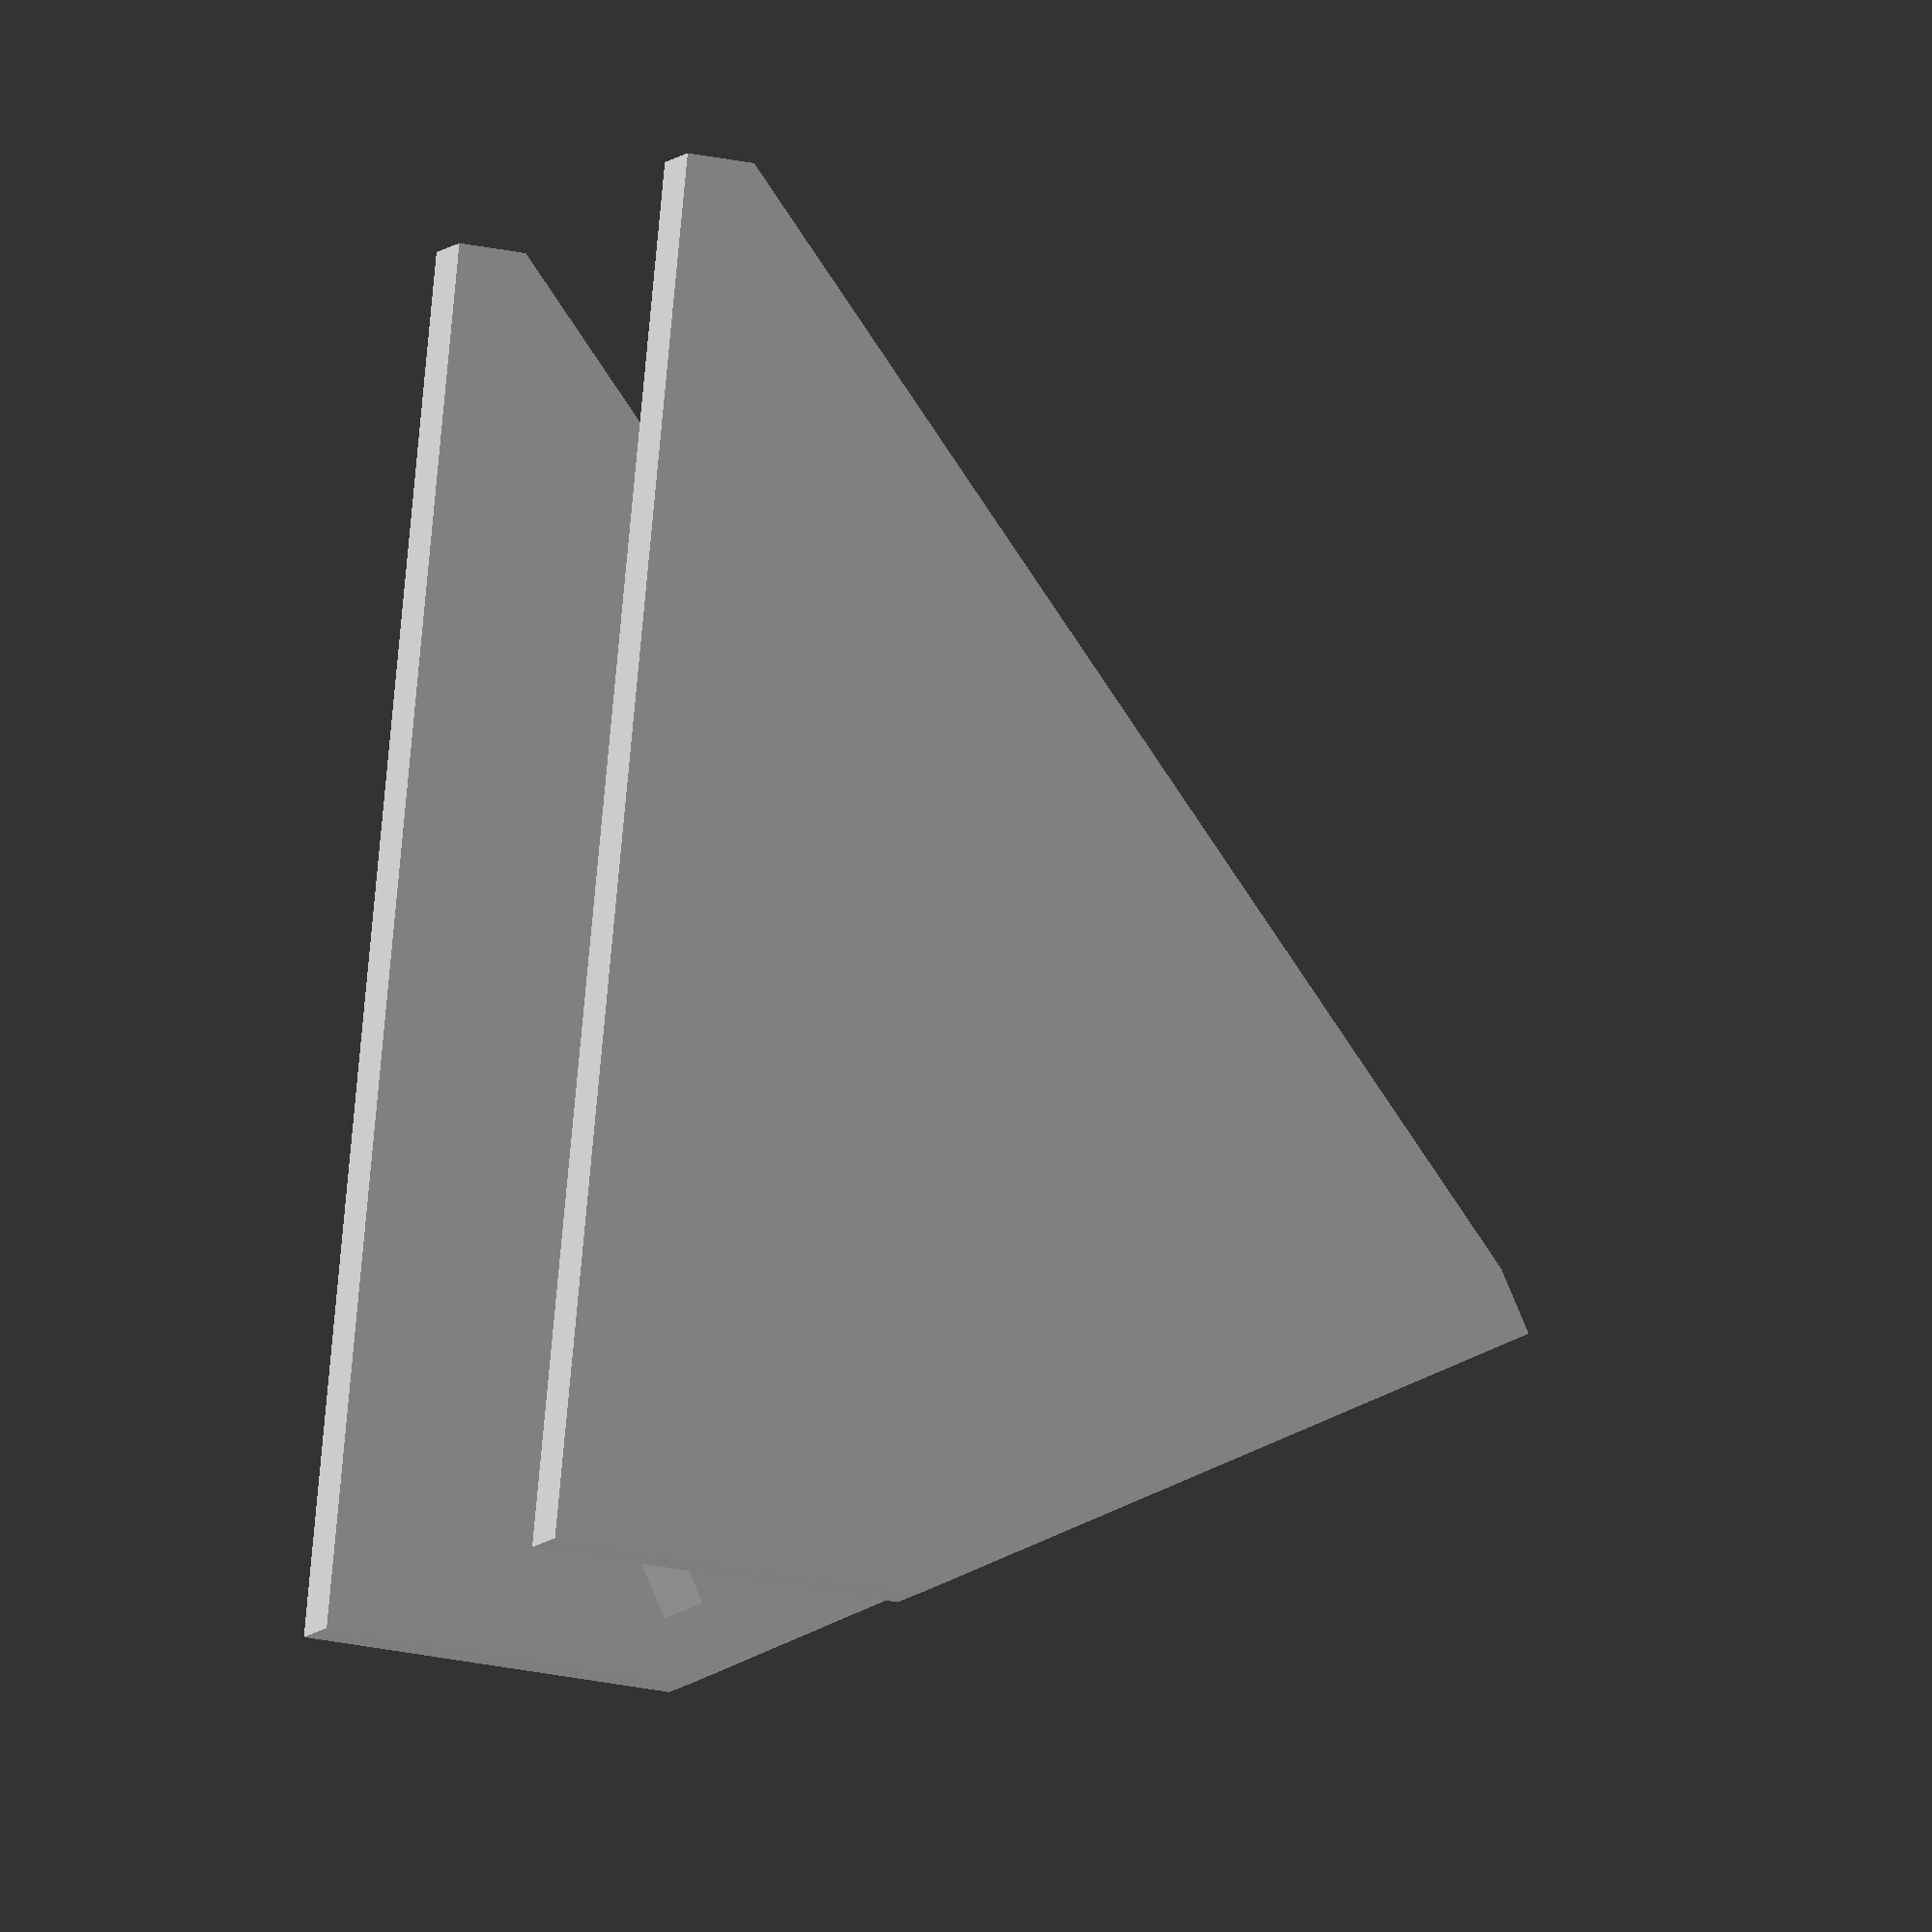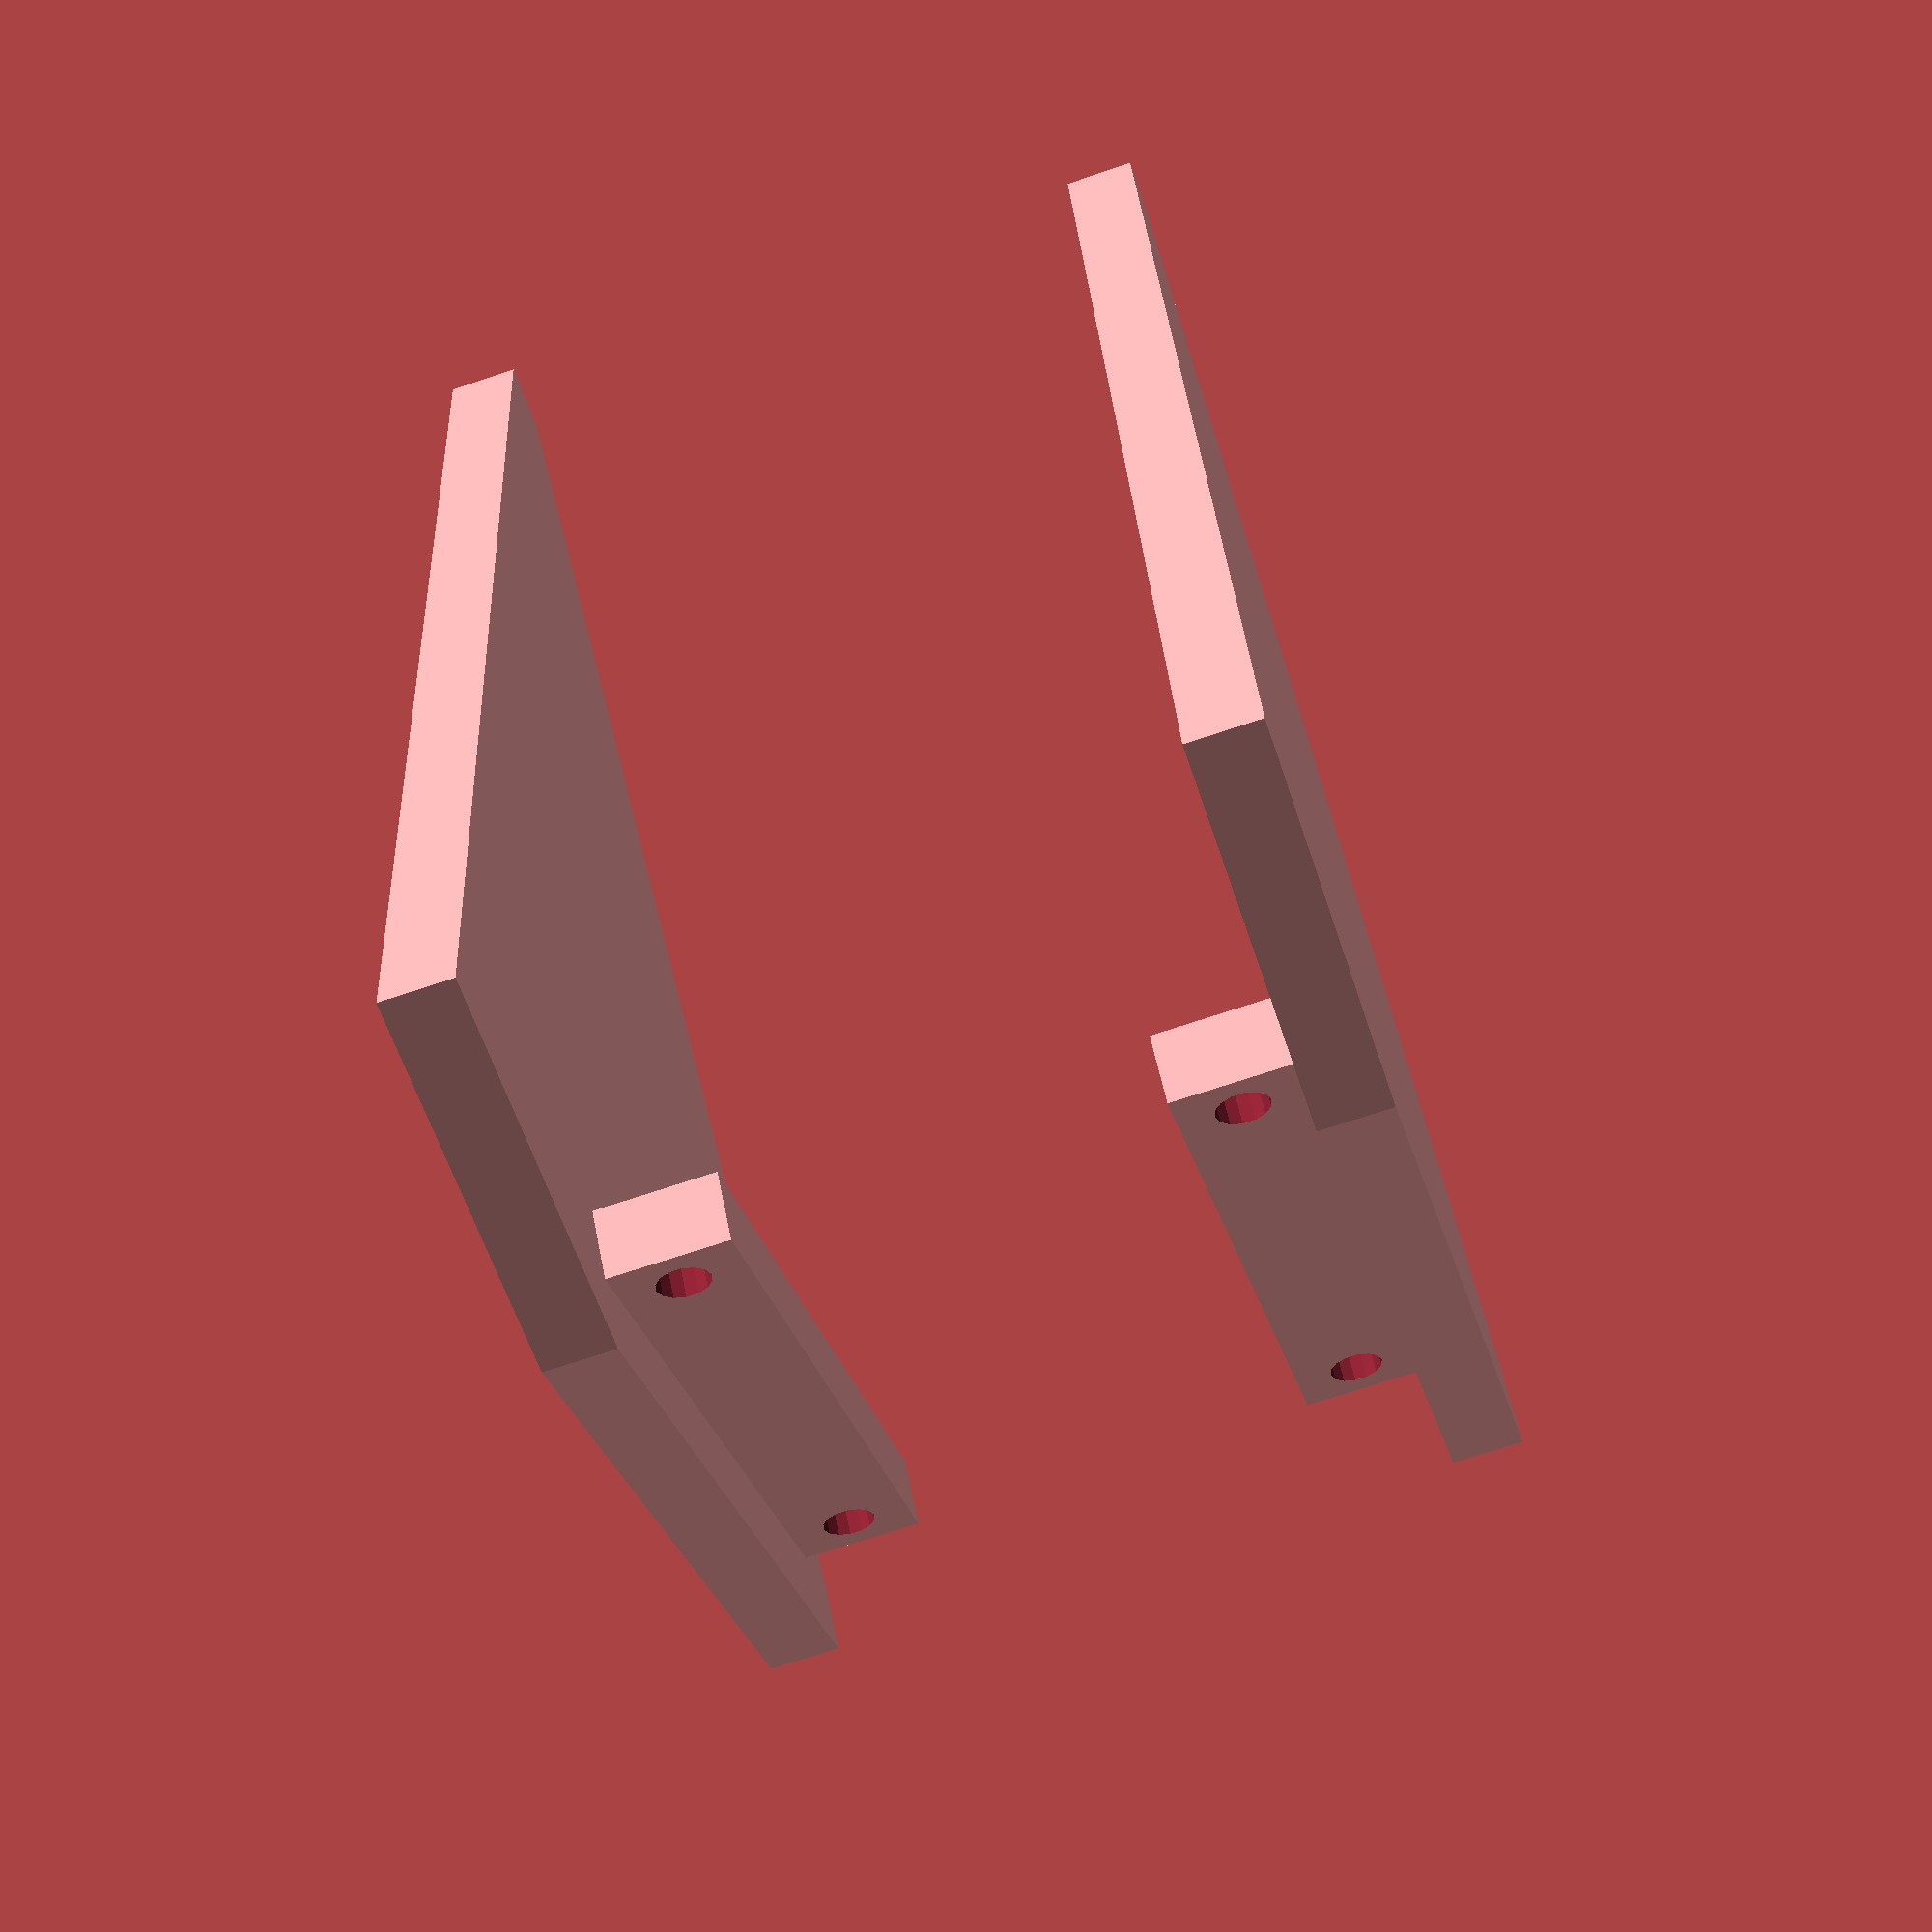
<openscad>
$fs=.5;

module front_panel(width=3) {
    translate([0,0,0])
        cube([width, 30, 3]);
}

module button_hole() {
    cylinder(80, d=16, center=true);
    rear_clearance_depth = 10;
    translate([0, 0, -2 - rear_clearance_depth])
        cylinder(rear_clearance_depth*2, d=20, center=true);
}

module button_holes() {
    x_spacing = 25;
    x_offset = x_spacing / 2;
    y_offset = 30/2;
    for(i = [0:4]) {
        translate([x_offset + x_spacing * i, y_offset, 0 ])
            button_hole();
    }
}

top_slope = 60;
front_height = 15;


module side_support() {
    hull()
        union() {
            translate([0, cos(90-top_slope)*3, front_height])
                rotate([top_slope, 0, 0])
                    front_panel();

            scale([1, 2, 1])
                front_panel();

            translate([0, 3, 0])
            scale([1, 1, (front_height + 3*cos(top_slope))/30])
                rotate([90, 0, 0])
                    front_panel();
    }
}
module ridge_for_faceplate(width=3) {
    translate([0, cos(90-top_slope)*6, front_height-sin(90-top_slope)*3])
        rotate([top_slope, 0, 0])
            difference() {
                scale([1, .9, 1])
                    front_panel(width);
                translate([width/2, 2, -.01])
                    cylinder(5, d=2.2);
                translate([width/2, 25, -.01])
                    cylinder(5, d=2.2);
            }
}

// left side
side_support();
translate([3 - .01, 0, 0])
    ridge_for_faceplate(5);

// right side
translate([30, 0, 0])
    side_support();
translate([30 - 5 + .01, 0, 0])
    ridge_for_faceplate(5);



</openscad>
<views>
elev=204.9 azim=163.8 roll=289.7 proj=o view=solid
elev=241.2 azim=182.9 roll=341.6 proj=p view=wireframe
</views>
